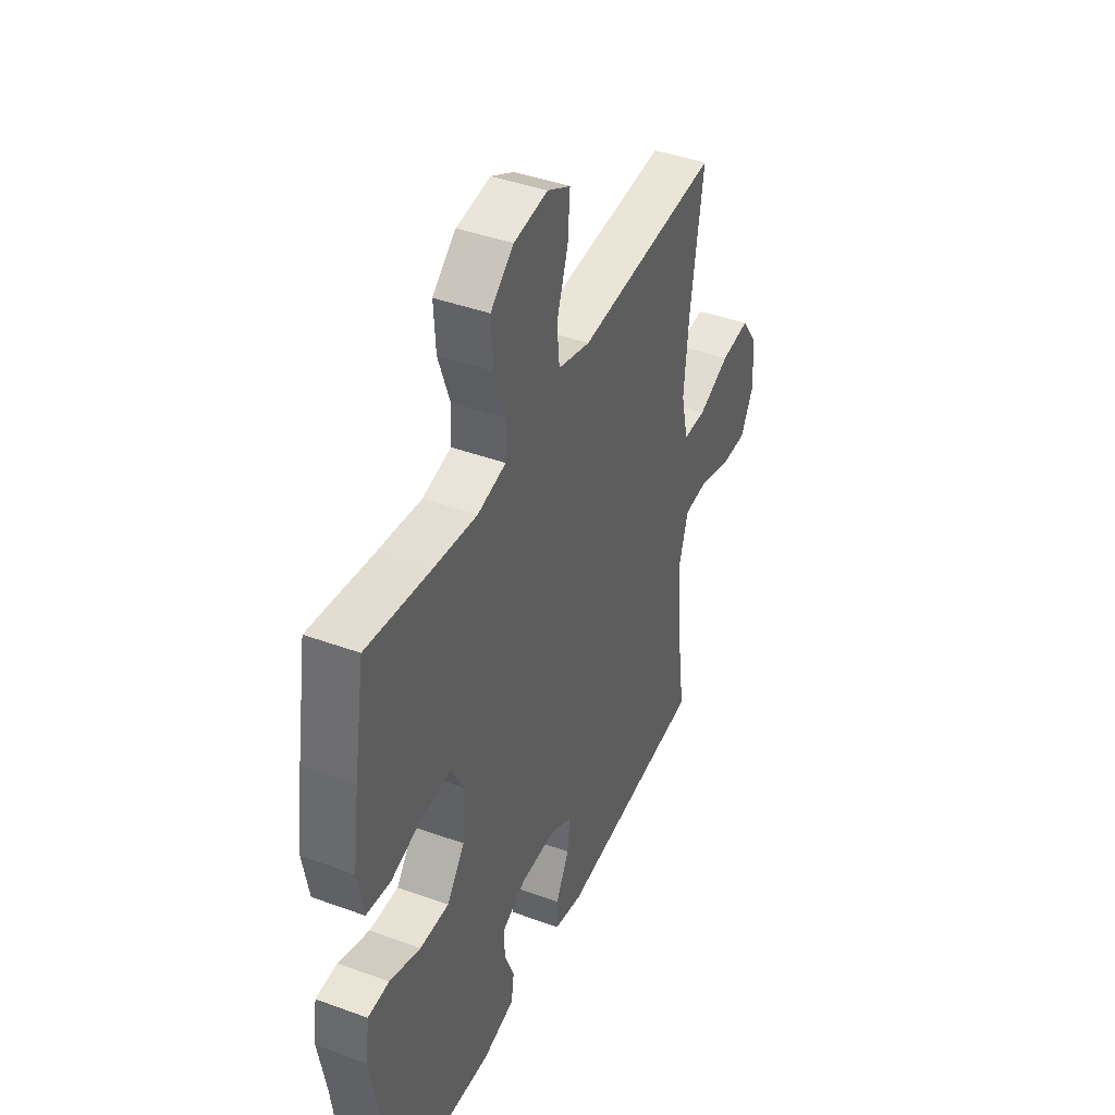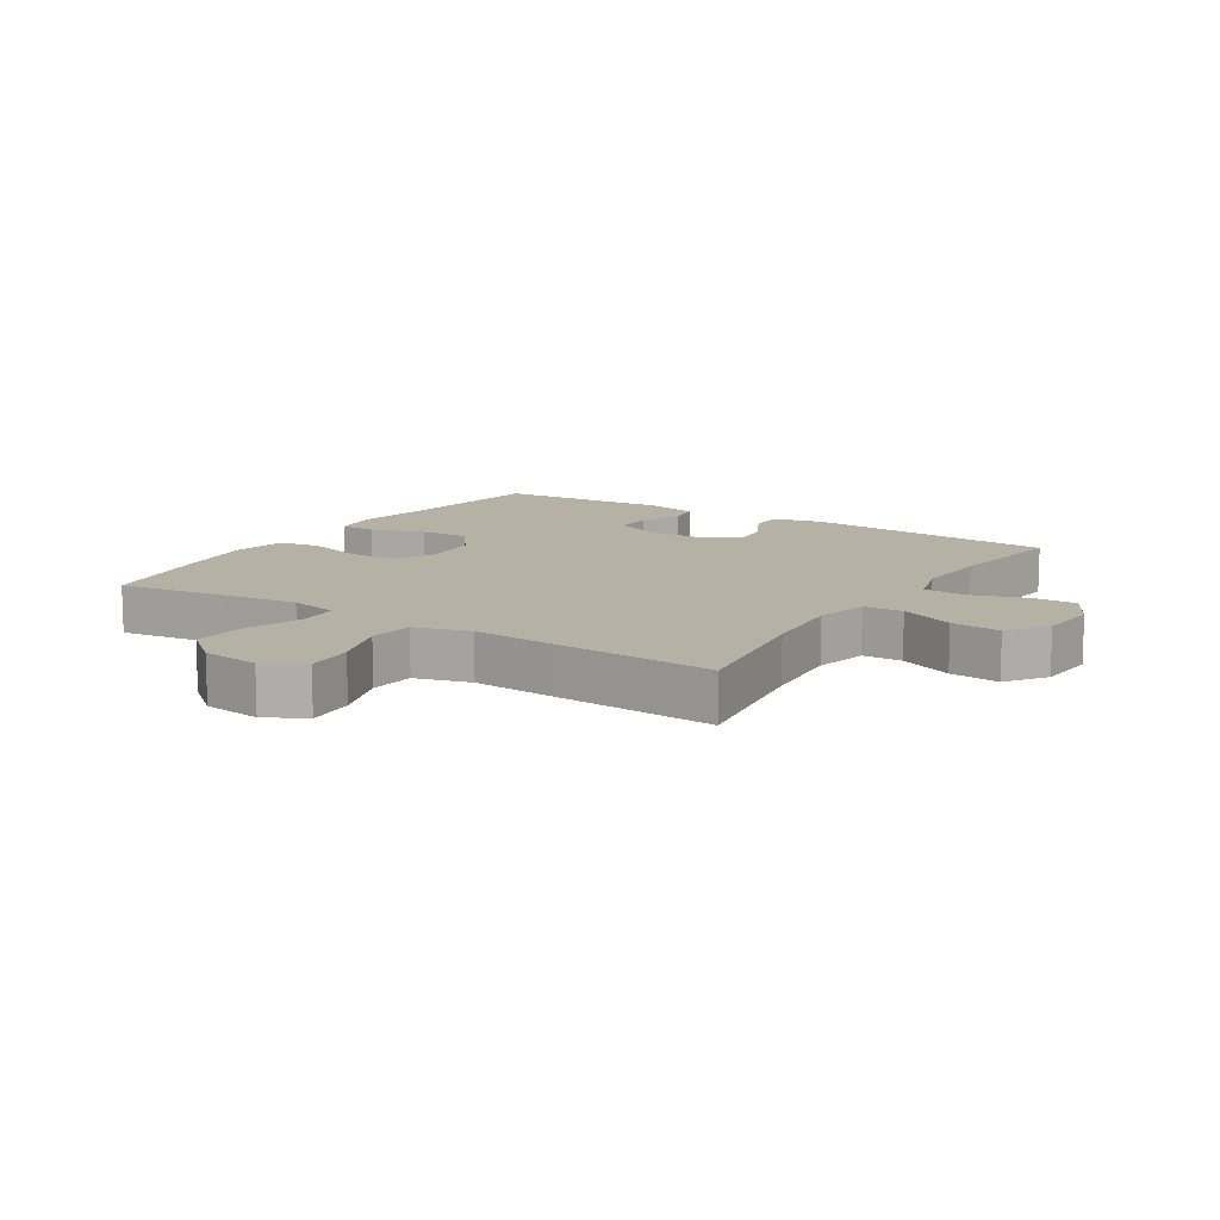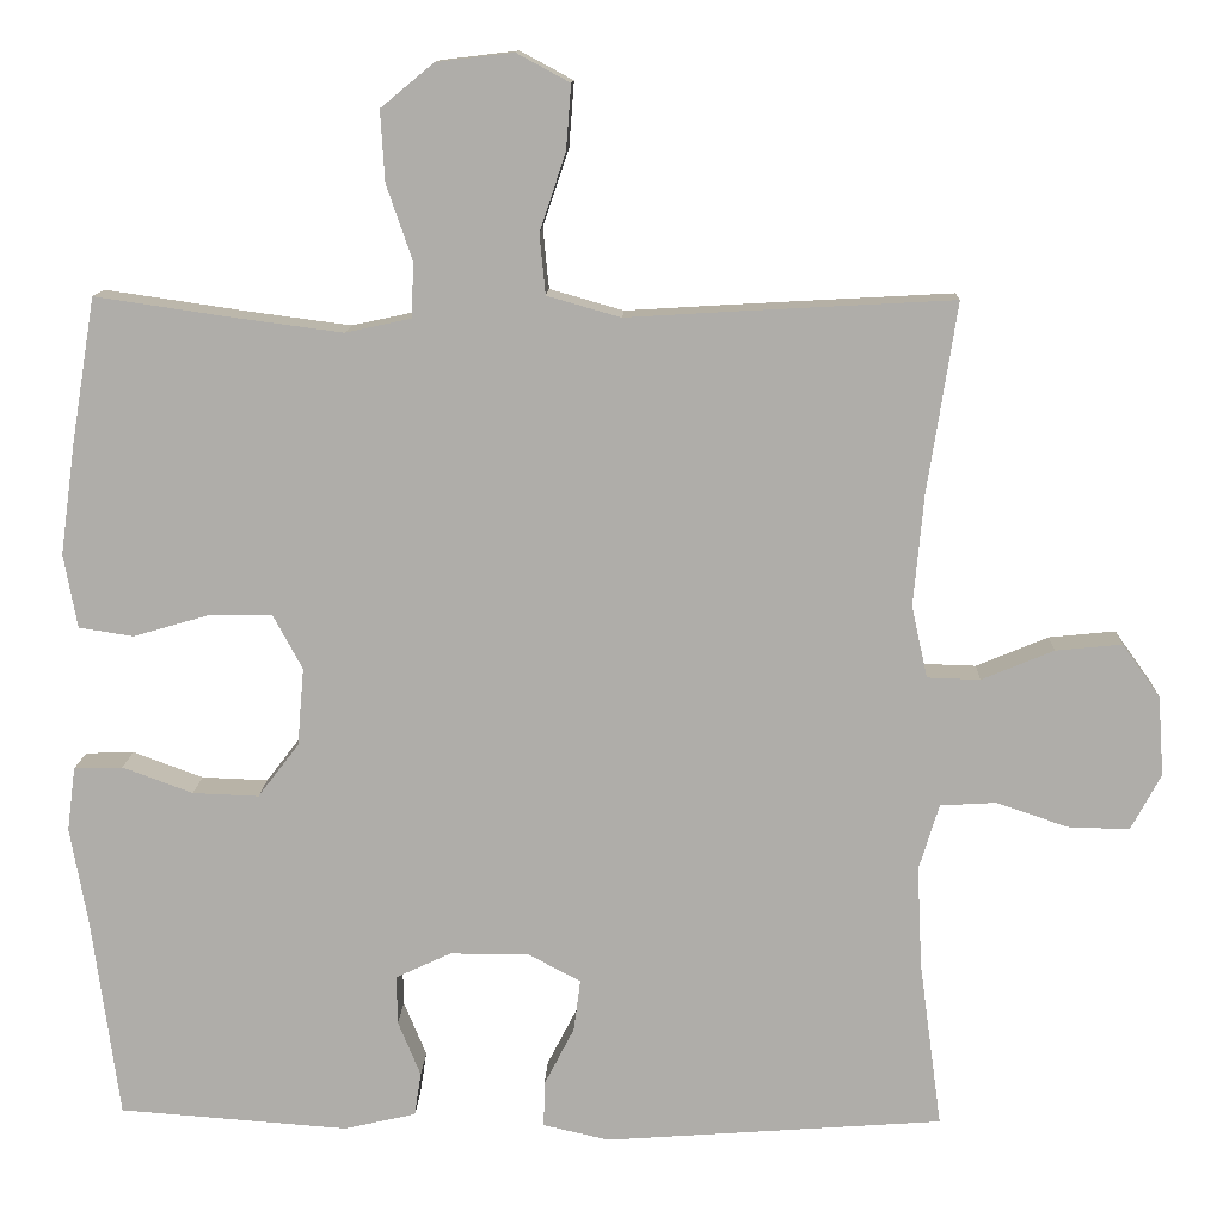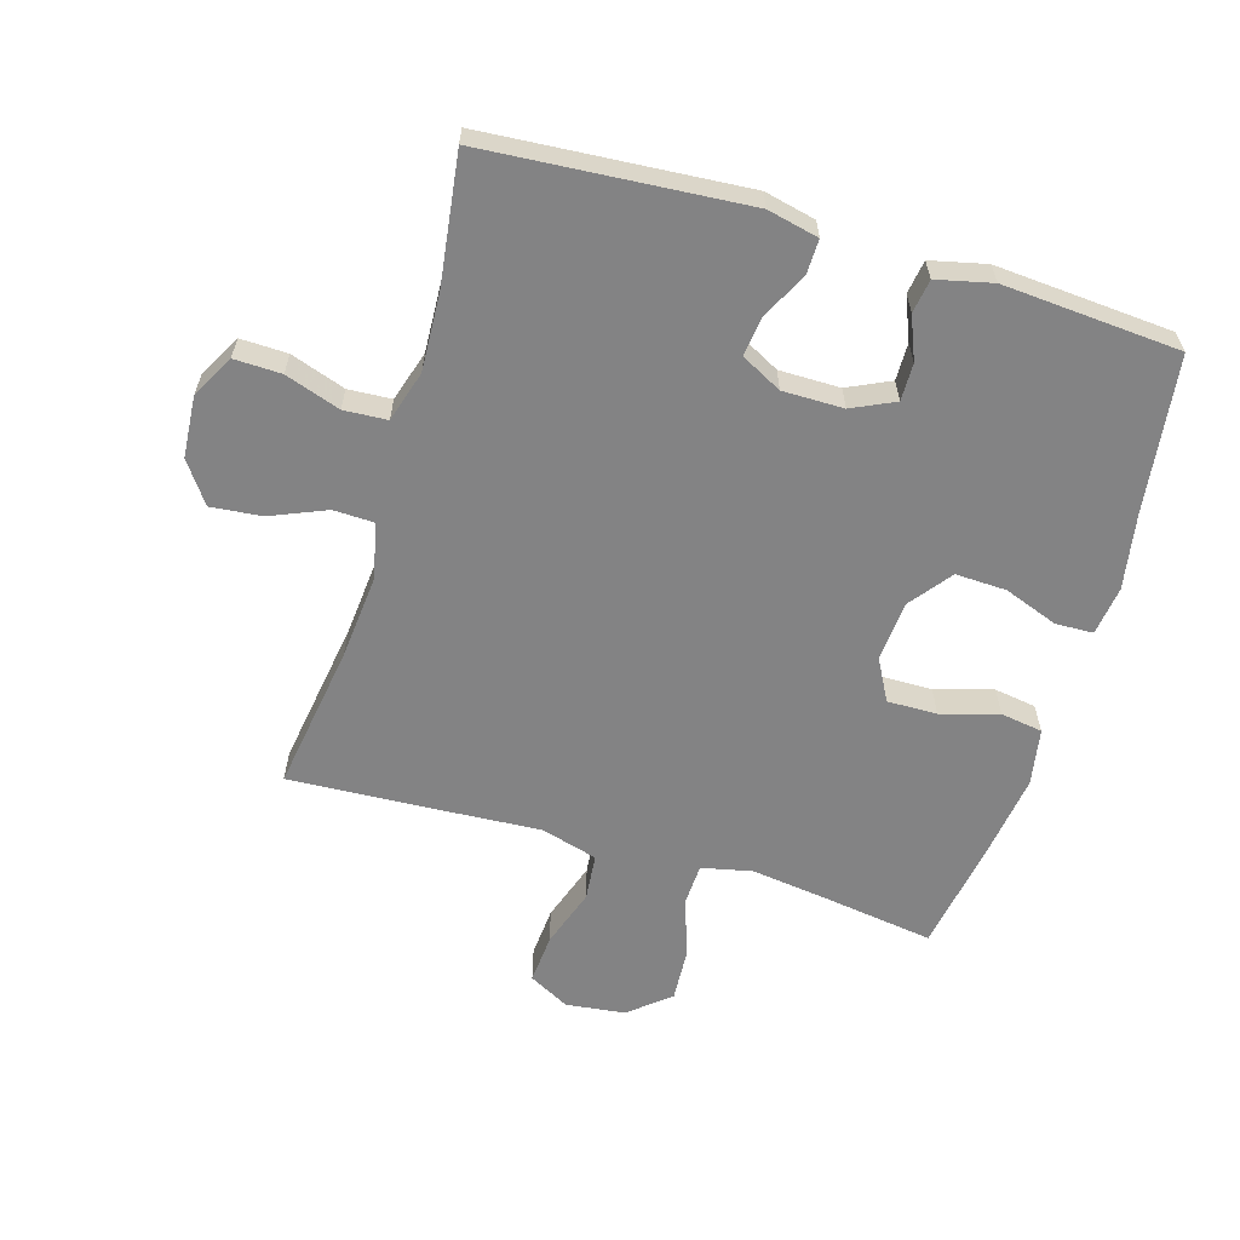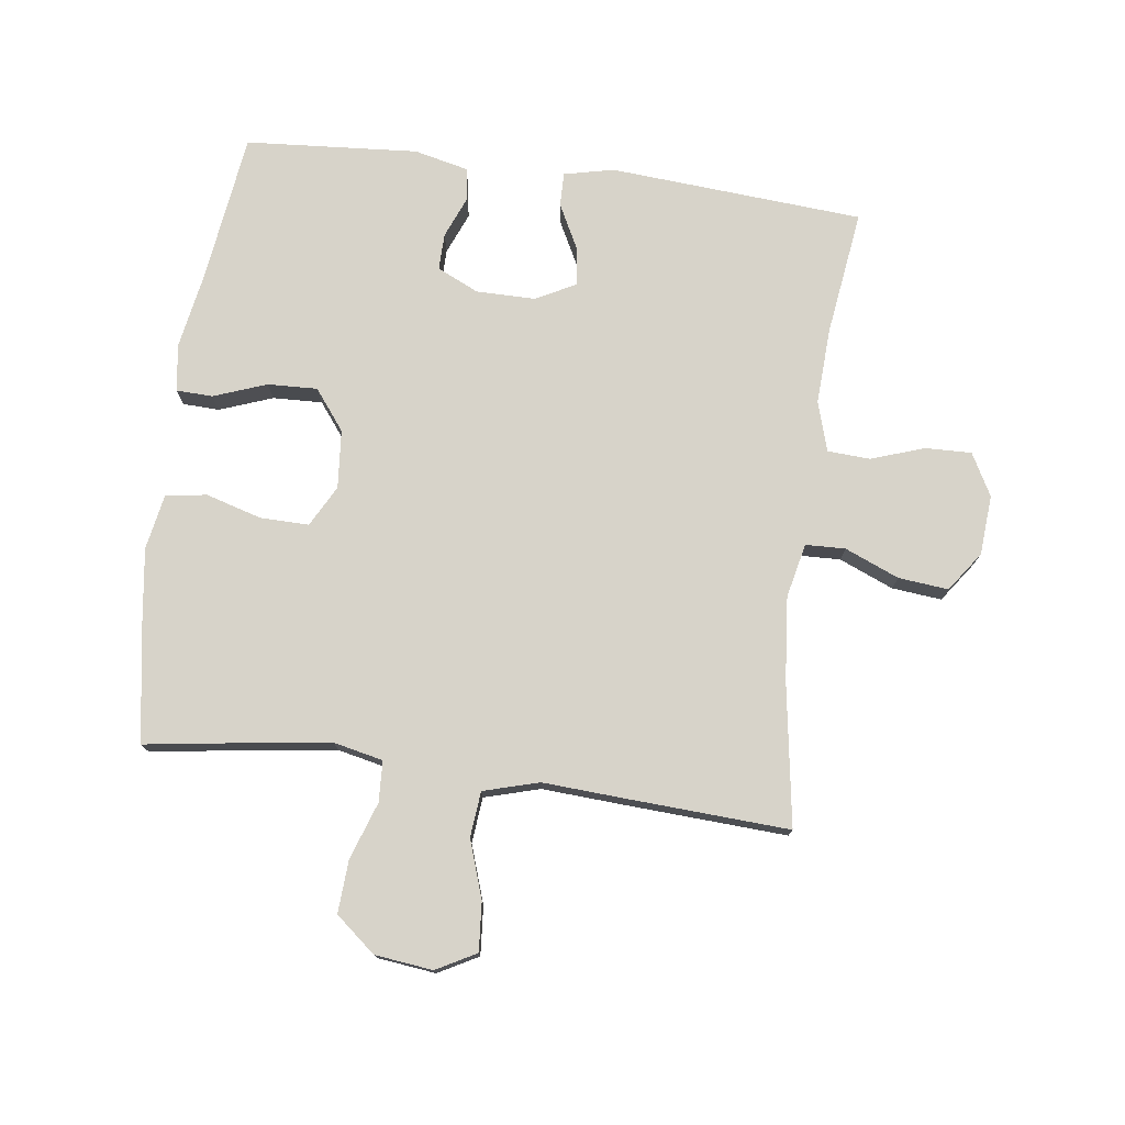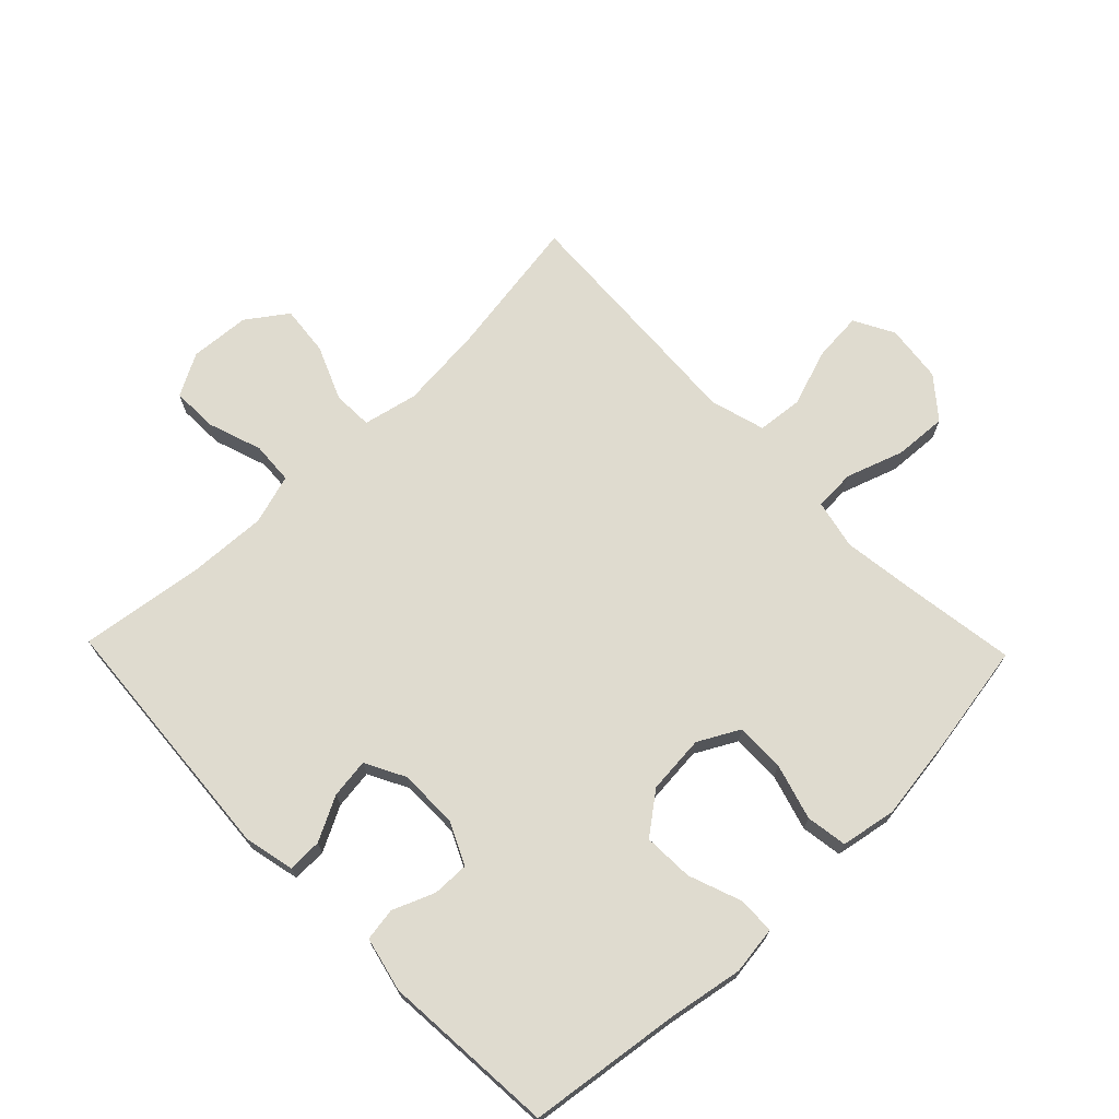
<metadata>
{"format":"obj","ext":"obj","renderer":"f3d","projection":"perspective","resolution":1024,"background":"white","views":[{"elev":42.3,"azim":-66.4,"up":"+Z"},{"elev":11.8,"azim":32.7,"up":"+Y"},{"elev":12.4,"azim":2.1,"up":"+Z"},{"elev":-61.1,"azim":163.4,"up":"+Y"},{"elev":76.1,"azim":7.5,"up":"+Y"},{"elev":70.4,"azim":-134.1,"up":"+Y"}]}
</metadata>
<code>
v -0.5 0.07 0.5
v -0.329 0.07 0.475
v -0.208 0.07 0.459
v -0.13 0.07 0.476
v -0.127 0.07 0.541
v -0.158 0.07 0.631
v -0.163 0.07 0.715
v -0.1 0.07 0.767
v -0.008 0.07 0.778
v 0.055 0.07 0.744
v 0.049 0.07 0.667
v 0.018 0.07 0.575
v 0.025 0.07 0.503
v 0.113 0.07 0.478
v 0.246 0.07 0.486
v 0.5 0.07 0.5
v 0.465 0.07 0.273
v 0.453 0.07 0.141
v 0.472 0.07 0.055
v 0.535 0.07 0.053
v 0.621 0.07 0.089
v 0.7 0.07 0.097
v 0.745 0.07 0.034
v 0.752 0.07 -0.061
v 0.716 0.07 -0.128
v 0.643 0.07 -0.126
v 0.558 0.07 -0.097
v 0.491 0.07 -0.101
v 0.467 0.07 -0.18
v 0.473 0.07 -0.301
v 0.5 0.07 -0.5
v 0.097 0.07 -0.53
v 0.018 0.07 -0.512
v 0.019 0.07 -0.458
v 0.055 0.07 -0.388
v 0.063 0.07 -0.326
v 0 0.07 -0.293
v -0.094 0.07 -0.293
v -0.16 0.07 -0.324
v -0.159 0.07 -0.382
v -0.132 0.07 -0.448
v -0.14 0.07 -0.5
v -0.226 0.07 -0.52
v -0.5 0.07 -0.5
v -0.532 0.07 -0.26
v -0.553 0.07 -0.142
v -0.543 0.07 -0.066
v -0.485 0.07 -0.064
v -0.401 0.07 -0.095
v -0.322 0.07 -0.098
v -0.273 0.07 -0.034
v -0.265 0.07 0.059
v -0.3 0.07 0.124
v -0.377 0.07 0.123
v -0.466 0.07 0.097
v -0.531 0.07 0.107
v -0.547 0.07 0.195
v -0.529 0.07 0.326
v -0.5 0 0.5
v -0.329 0 0.475
v -0.208 0 0.459
v -0.13 0 0.476
v -0.127 0 0.541
v -0.158 0 0.631
v -0.163 0 0.715
v -0.1 0 0.767
v -0.008 0 0.778
v 0.055 0 0.744
v 0.049 0 0.667
v 0.018 0 0.575
v 0.025 0 0.503
v 0.113 0 0.478
v 0.246 0 0.486
v 0.5 0 0.5
v 0.465 0 0.273
v 0.453 0 0.141
v 0.472 0 0.055
v 0.535 0 0.053
v 0.621 0 0.089
v 0.7 0 0.097
v 0.745 0 0.034
v 0.752 0 -0.061
v 0.716 0 -0.128
v 0.643 0 -0.126
v 0.558 0 -0.097
v 0.491 0 -0.101
v 0.467 0 -0.18
v 0.473 0 -0.301
v 0.5 0 -0.5
v 0.097 0 -0.53
v 0.018 0 -0.512
v 0.019 0 -0.458
v 0.055 0 -0.388
v 0.063 0 -0.326
v 0 0 -0.293
v -0.094 0 -0.293
v -0.16 0 -0.324
v -0.159 0 -0.382
v -0.132 0 -0.448
v -0.14 0 -0.5
v -0.226 0 -0.52
v -0.5 0 -0.5
v -0.532 0 -0.26
v -0.553 0 -0.142
v -0.543 0 -0.066
v -0.485 0 -0.064
v -0.401 0 -0.095
v -0.322 0 -0.098
v -0.273 0 -0.034
v -0.265 0 0.059
v -0.3 0 0.124
v -0.377 0 0.123
v -0.466 0 0.097
v -0.531 0 0.107
v -0.547 0 0.195
v -0.529 0 0.326
f 57 58 1 2
f 54 55 56 57
f 53 54 57 2
f 52 53 2 3
f 51 52 3 4
f 46 47 48 49
f 45 46 49 50
f 44 45 50
f 43 44 50 51
f 40 41 42 43
f 39 40 43 51
f 32 33 34 35
f 30 31 32 35
f 29 30 35 36
f 28 29 36 37
f 24 25 26 27
f 24 27 28
f 23 24 28
f 20 21 22 23
f 19 20 23 28
f 18 19 28 37
f 14 15 16 17
f 13 14 17 18
f 9 10 11 12
f 9 12 13
f 8 9 13
f 5 6 7 8
f 4 5 8 13
f 38 39 51 4
f 18 37 38
f 4 13 18 38
f 60 59 116 115
f 115 114 113 112
f 60 115 112 111
f 61 60 111 110
f 62 61 110 109
f 107 106 105 104
f 108 107 104 103
f 108 103 102
f 109 108 102 101
f 101 100 99 98
f 109 101 98 97
f 93 92 91 90
f 93 90 89 88
f 94 93 88 87
f 95 94 87 86
f 85 84 83 82
f 86 85 82
f 86 82 81
f 81 80 79 78
f 86 81 78 77
f 95 86 77 76
f 75 74 73 72
f 76 75 72 71
f 70 69 68 67
f 71 70 67
f 71 67 66
f 66 65 64 63
f 71 66 63 62
f 62 109 97 96
f 96 95 76
f 96 76 71 62
f 1 59 60 2
f 2 60 61 3
f 3 61 62 4
f 4 62 63 5
f 5 63 64 6
f 6 64 65 7
f 7 65 66 8
f 8 66 67 9
f 9 67 68 10
f 10 68 69 11
f 11 69 70 12
f 12 70 71 13
f 13 71 72 14
f 14 72 73 15
f 15 73 74 16
f 16 74 75 17
f 17 75 76 18
f 18 76 77 19
f 19 77 78 20
f 20 78 79 21
f 21 79 80 22
f 22 80 81 23
f 23 81 82 24
f 24 82 83 25
f 25 83 84 26
f 26 84 85 27
f 27 85 86 28
f 28 86 87 29
f 29 87 88 30
f 30 88 89 31
f 31 89 90 32
f 32 90 91 33
f 33 91 92 34
f 34 92 93 35
f 35 93 94 36
f 36 94 95 37
f 37 95 96 38
f 38 96 97 39
f 39 97 98 40
f 40 98 99 41
f 41 99 100 42
f 42 100 101 43
f 43 101 102 44
f 44 102 103 45
f 45 103 104 46
f 46 104 105 47
f 47 105 106 48
f 48 106 107 49
f 49 107 108 50
f 50 108 109 51
f 51 109 110 52
f 52 110 111 53
f 53 111 112 54
f 54 112 113 55
f 55 113 114 56
f 56 114 115 57
f 57 115 116 58
f 58 116 59 1

</code>
